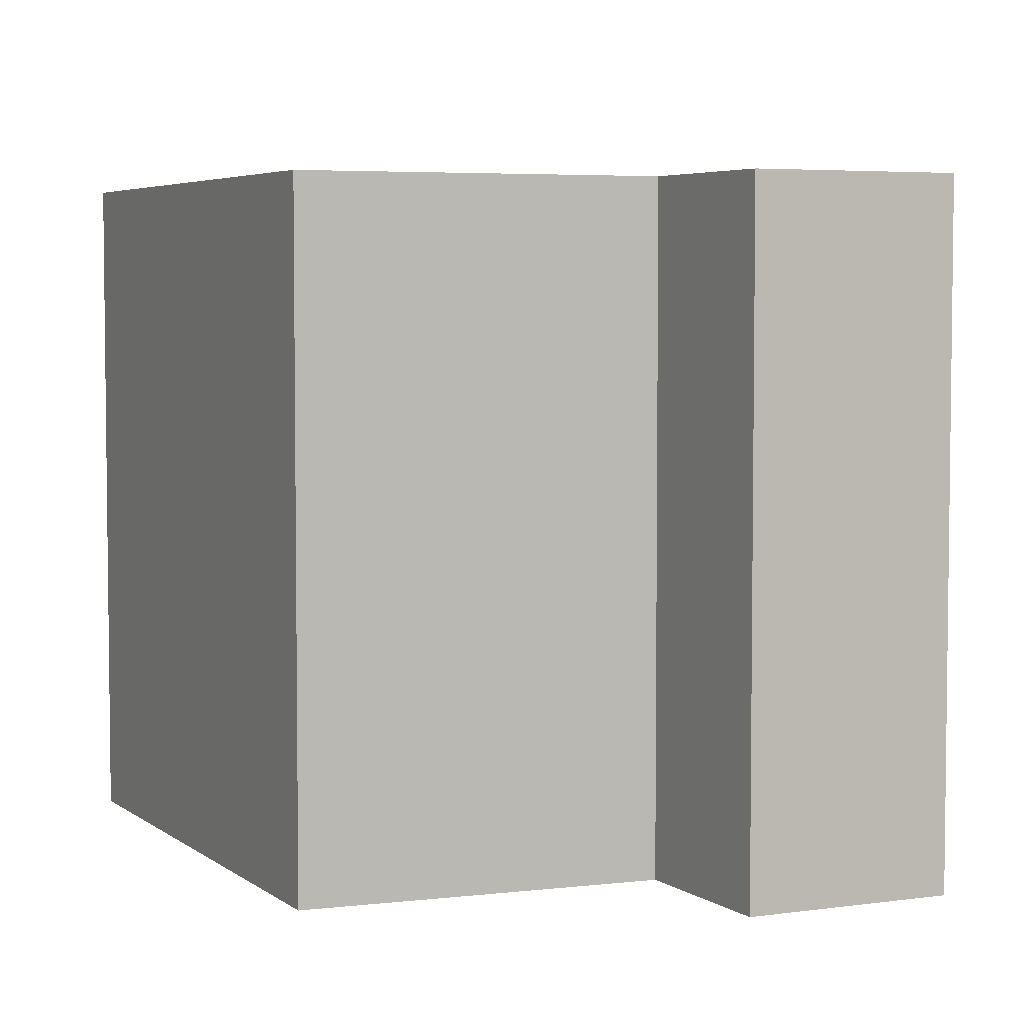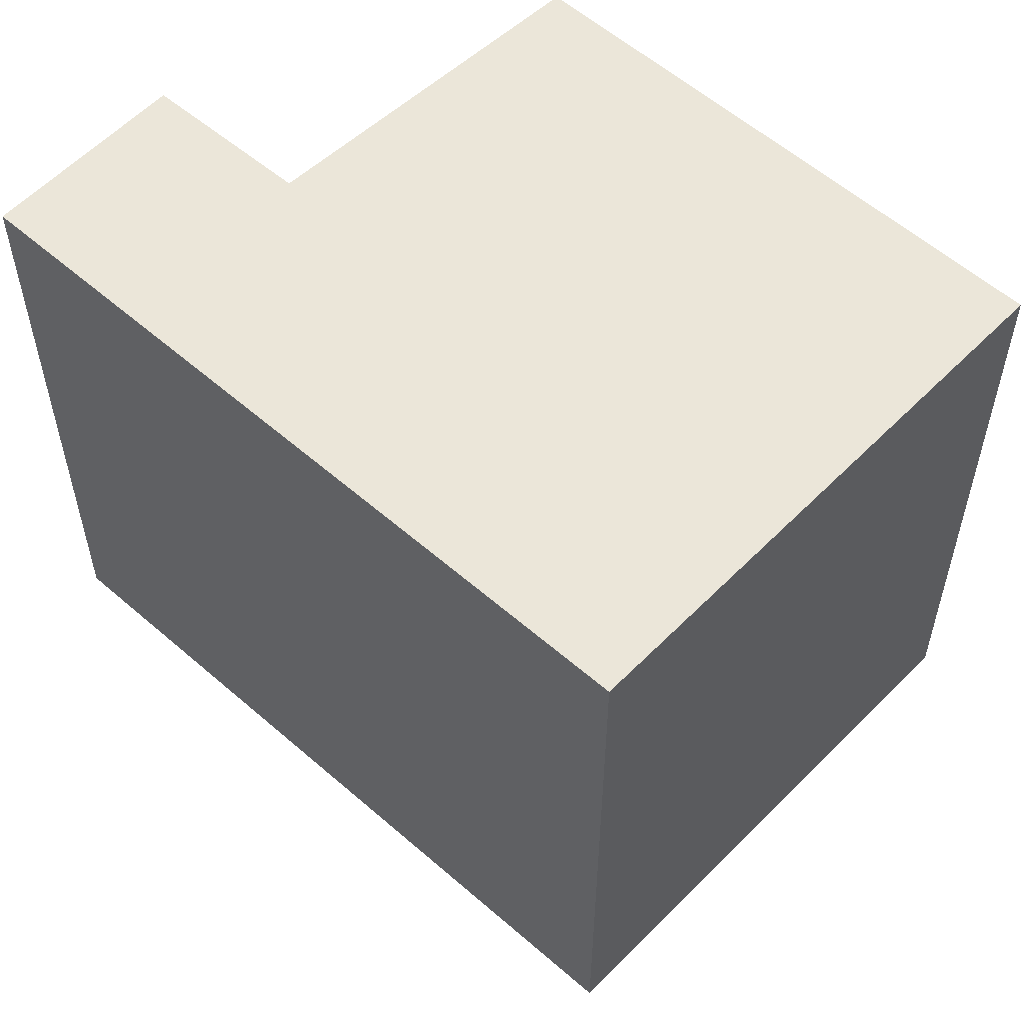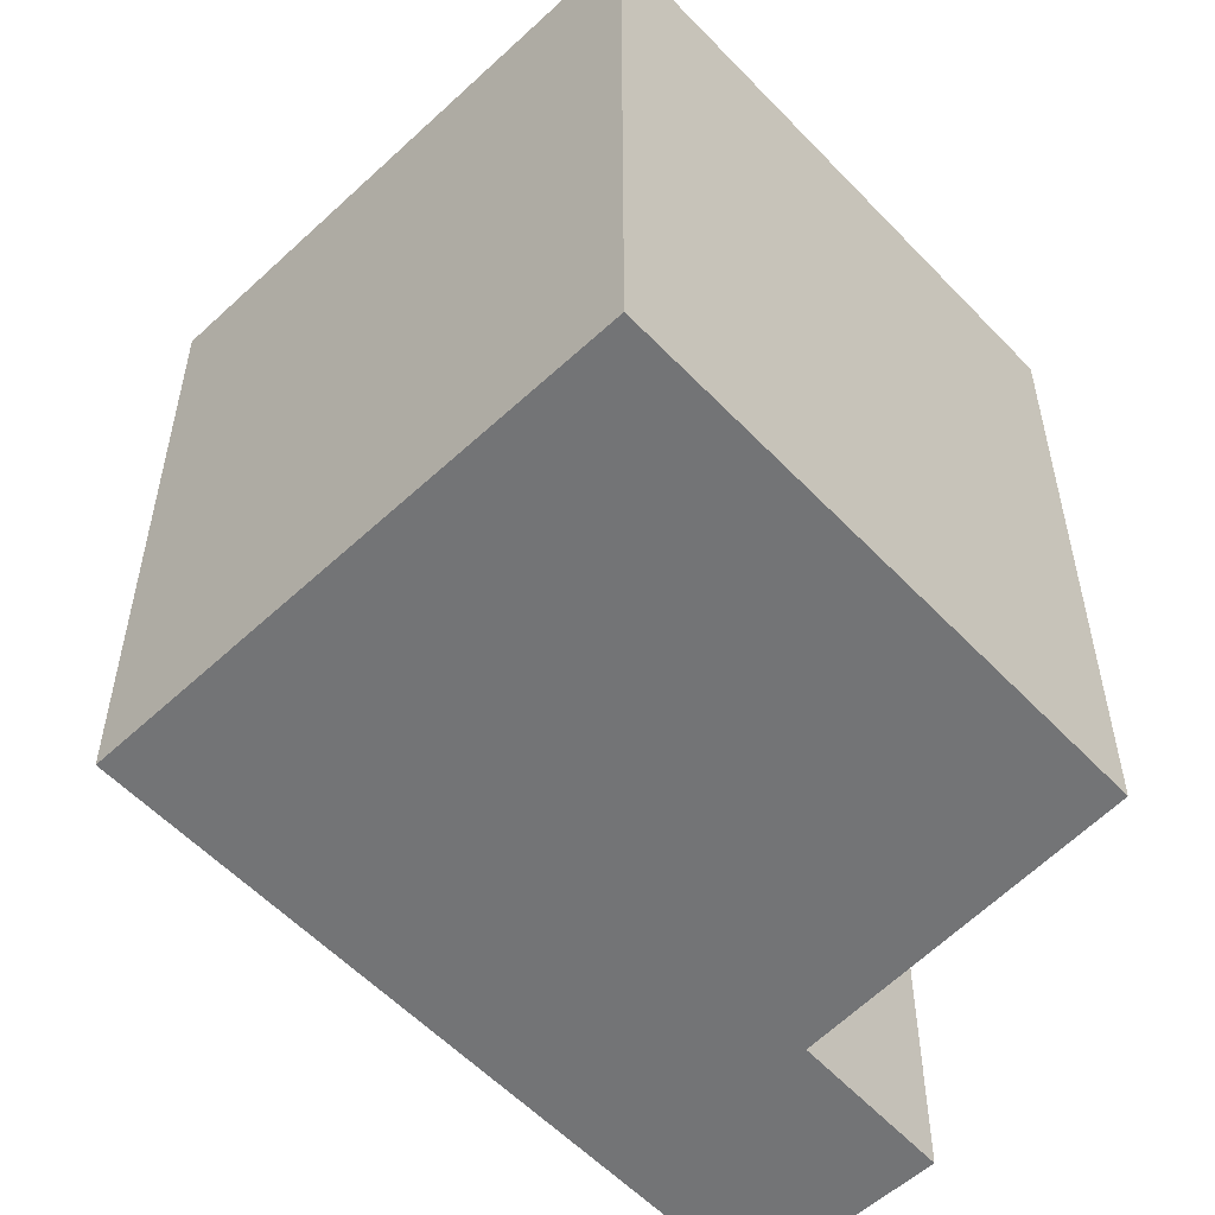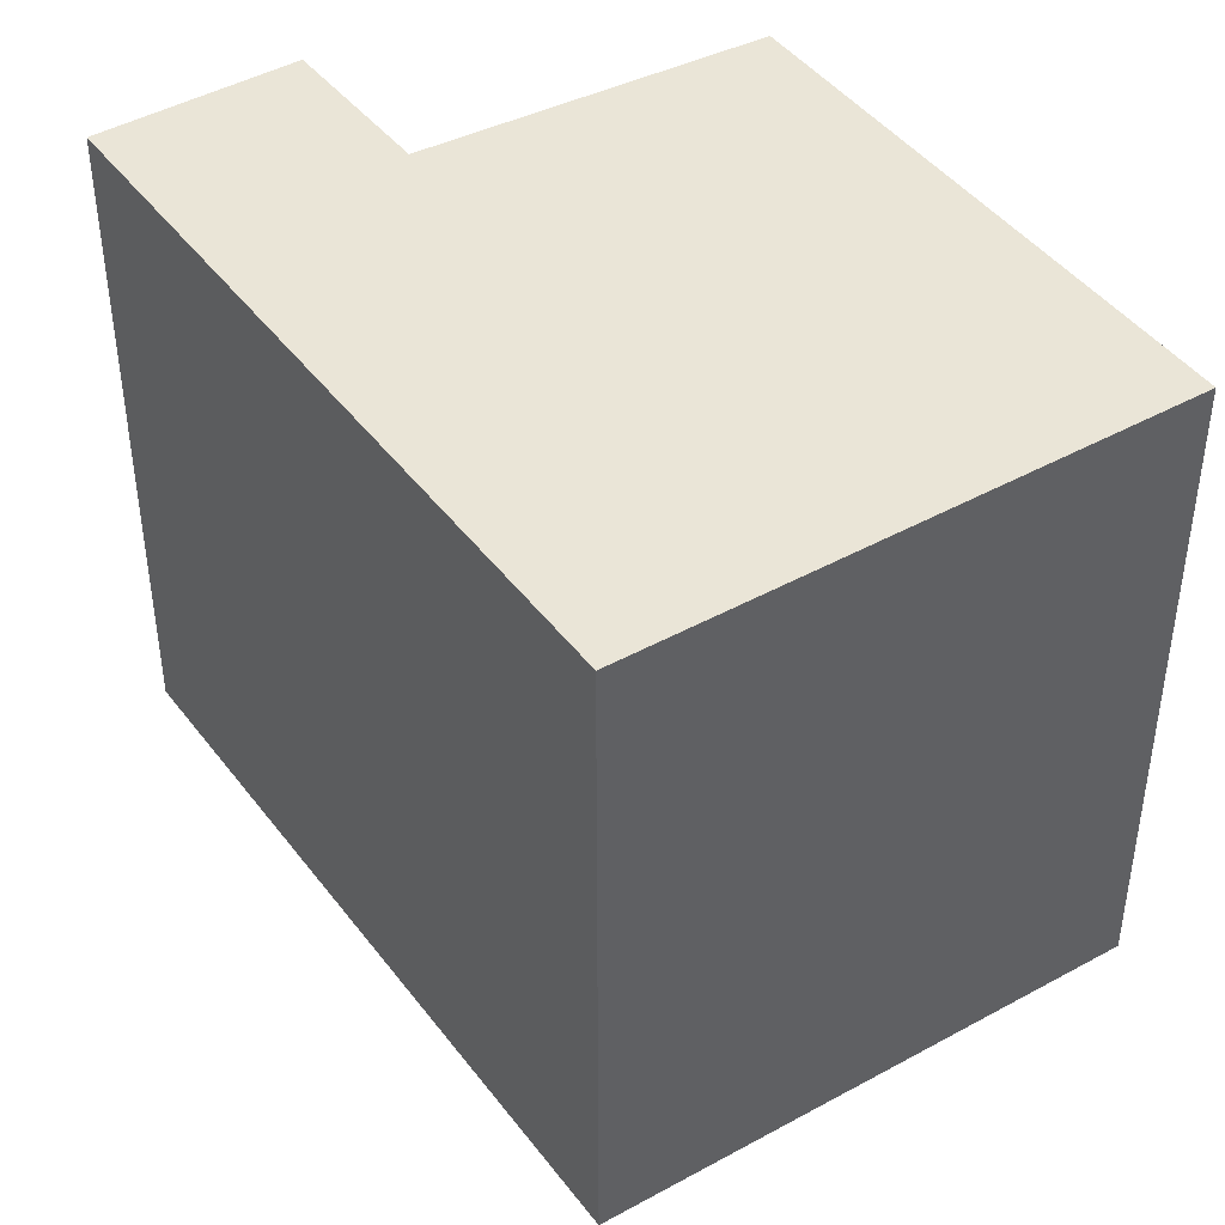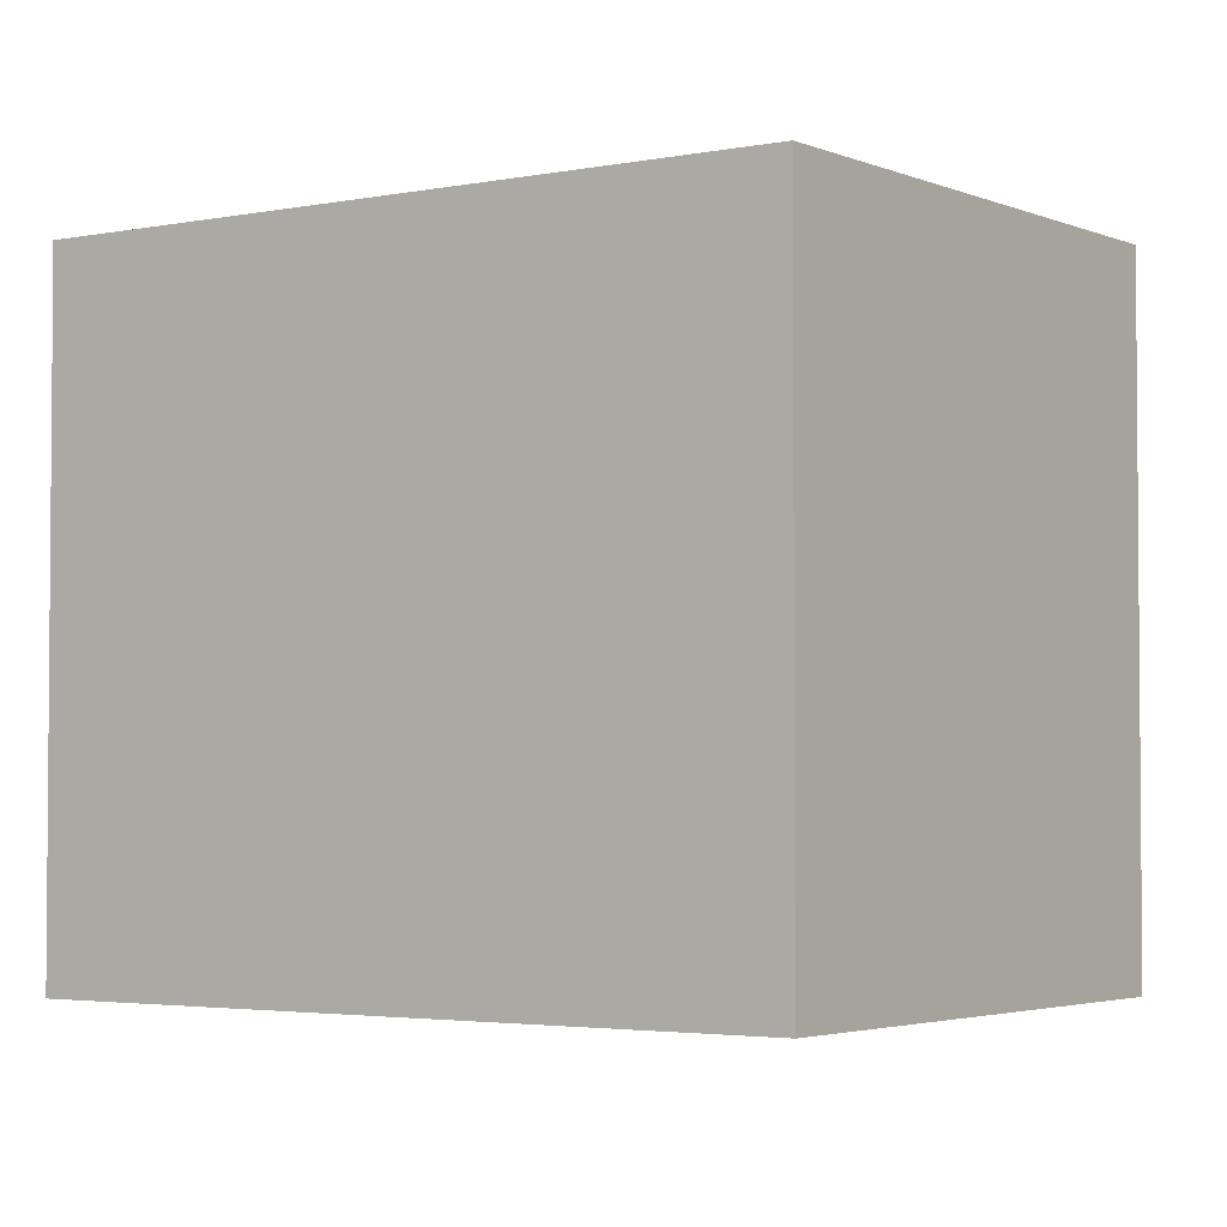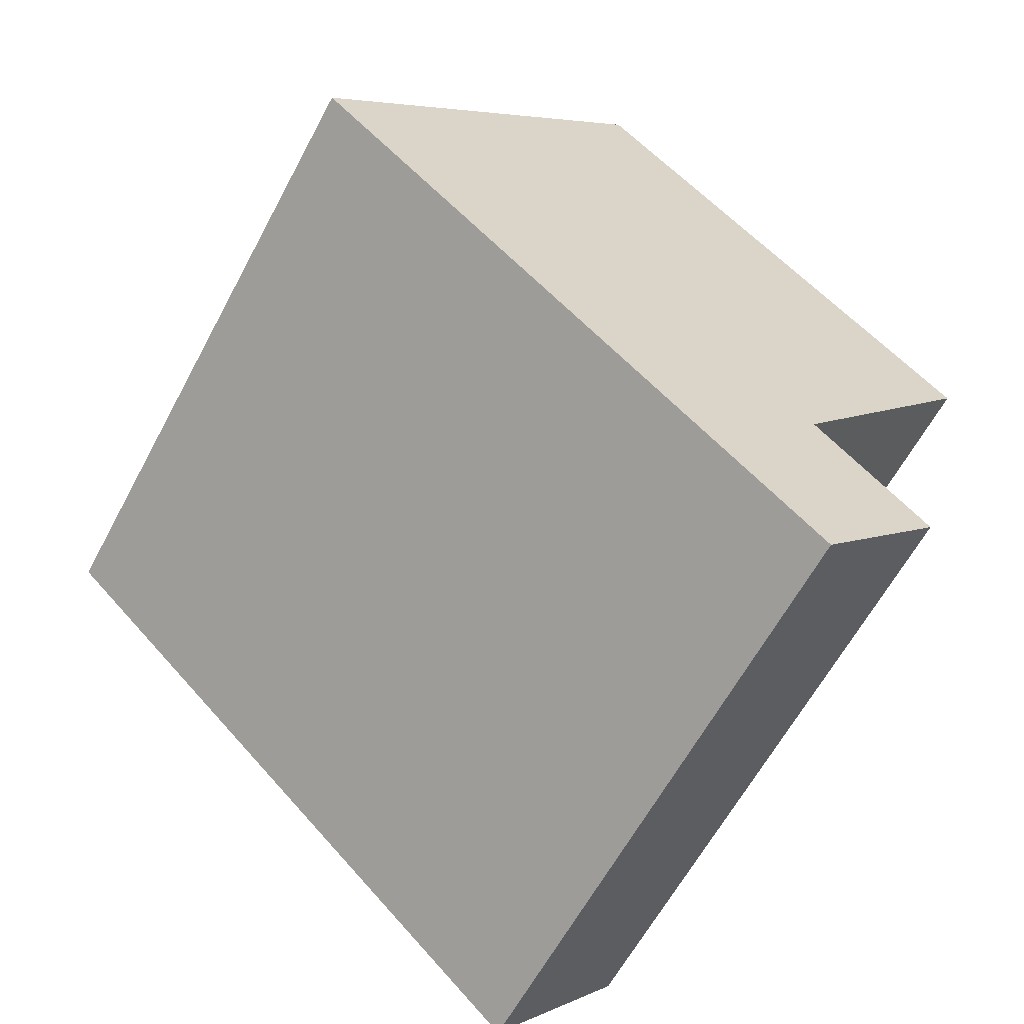
<metadata>
{"format":"obj","ext":"obj","renderer":"f3d","projection":"perspective","resolution":1024,"background":"white","views":[{"elev":4.7,"azim":107.4,"up":"+Y"},{"elev":57.6,"azim":-94.8,"up":"+Y"},{"elev":-56.1,"azim":-4.3,"up":"+Y"},{"elev":44.3,"azim":-81.3,"up":"+Y"},{"elev":-3.1,"azim":-102.5,"up":"+Y"},{"elev":-61.7,"azim":-28.0,"up":"+Z"}]}
</metadata>
<code>
v  0 4.399 2.694e-16
v  4.596 4.399 -2.418
v  3.678 4.399 -3.434
v  3.794 4.399 -1.637
v  5.238 4.399 0.195
v  2.462 4.399 2.787
v  4.596 1.481e-16 -2.418
v  3.678 2.103e-16 -3.434
v  5.238 -1.194e-17 0.195
v  3.794 1.002e-16 -1.637
v  0 0 0
v  2.462 -1.707e-16 2.787
g defaultobject
f 1 2 3
f 2 1 4
f 4 1 5
f 5 1 6
f 7 3 2
f 3 7 8
f 9 4 5
f 4 9 10
f 8 1 3
f 1 8 11
f 11 6 1
f 6 11 12
f 12 5 6
f 5 12 9
f 10 2 4
f 2 10 7
f 7 11 8
f 11 7 10
f 11 10 9
f 11 9 12

</code>
